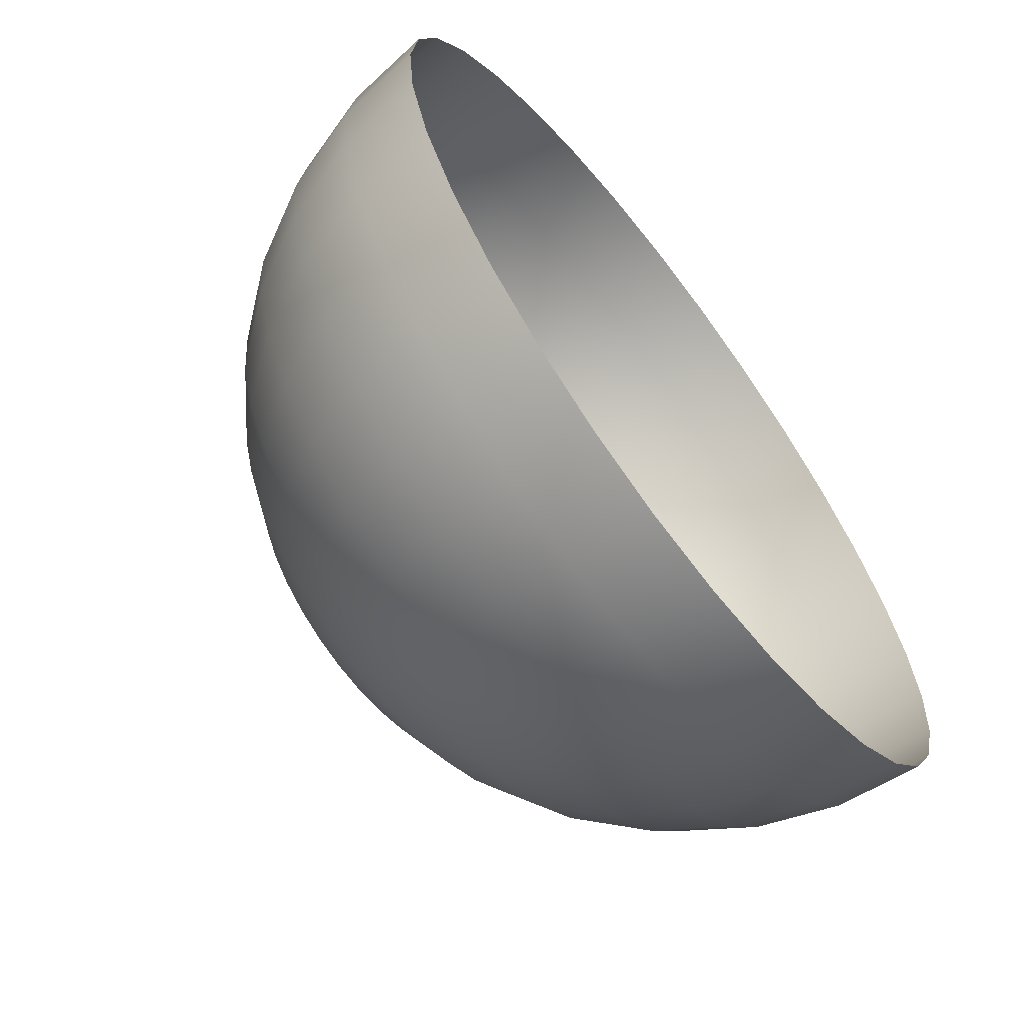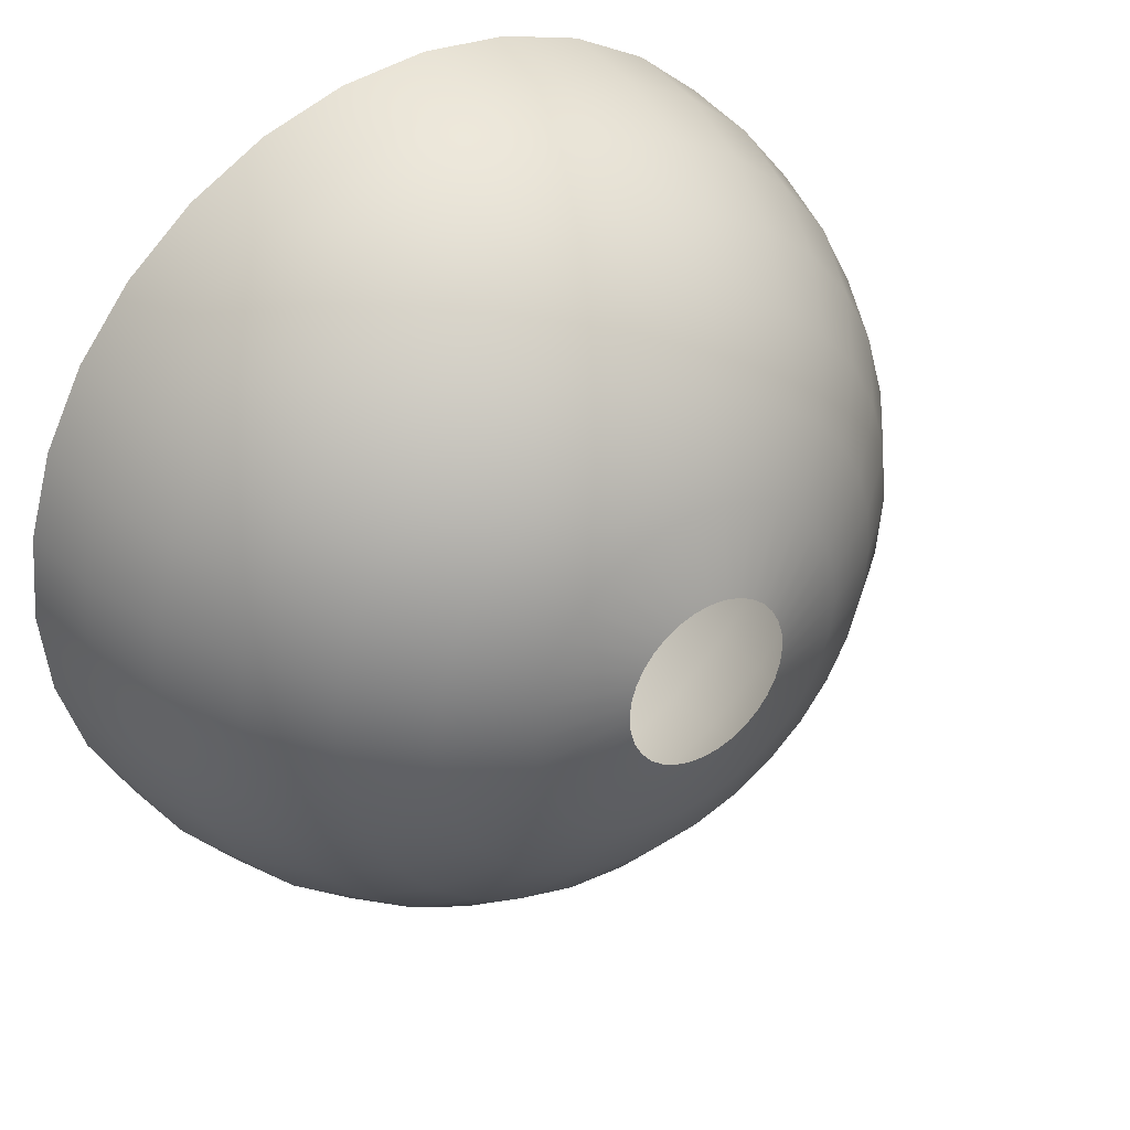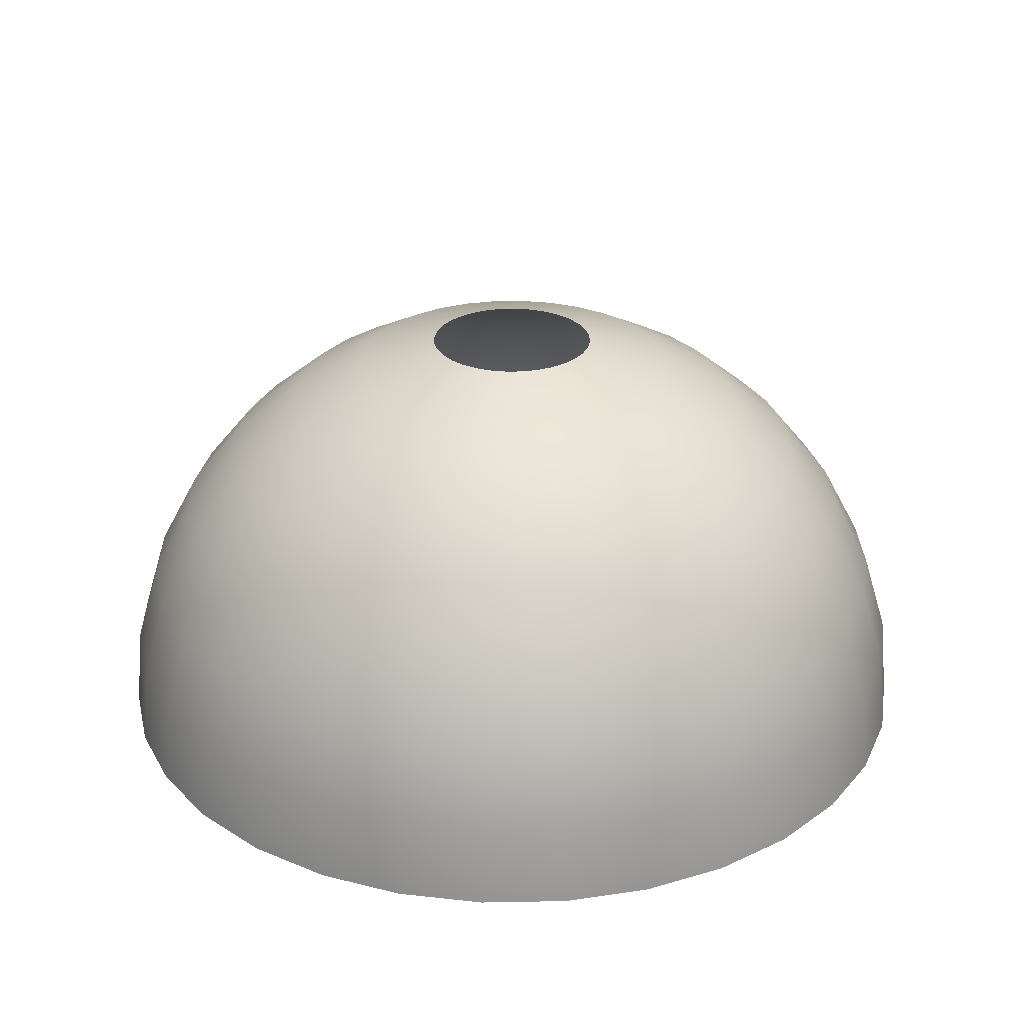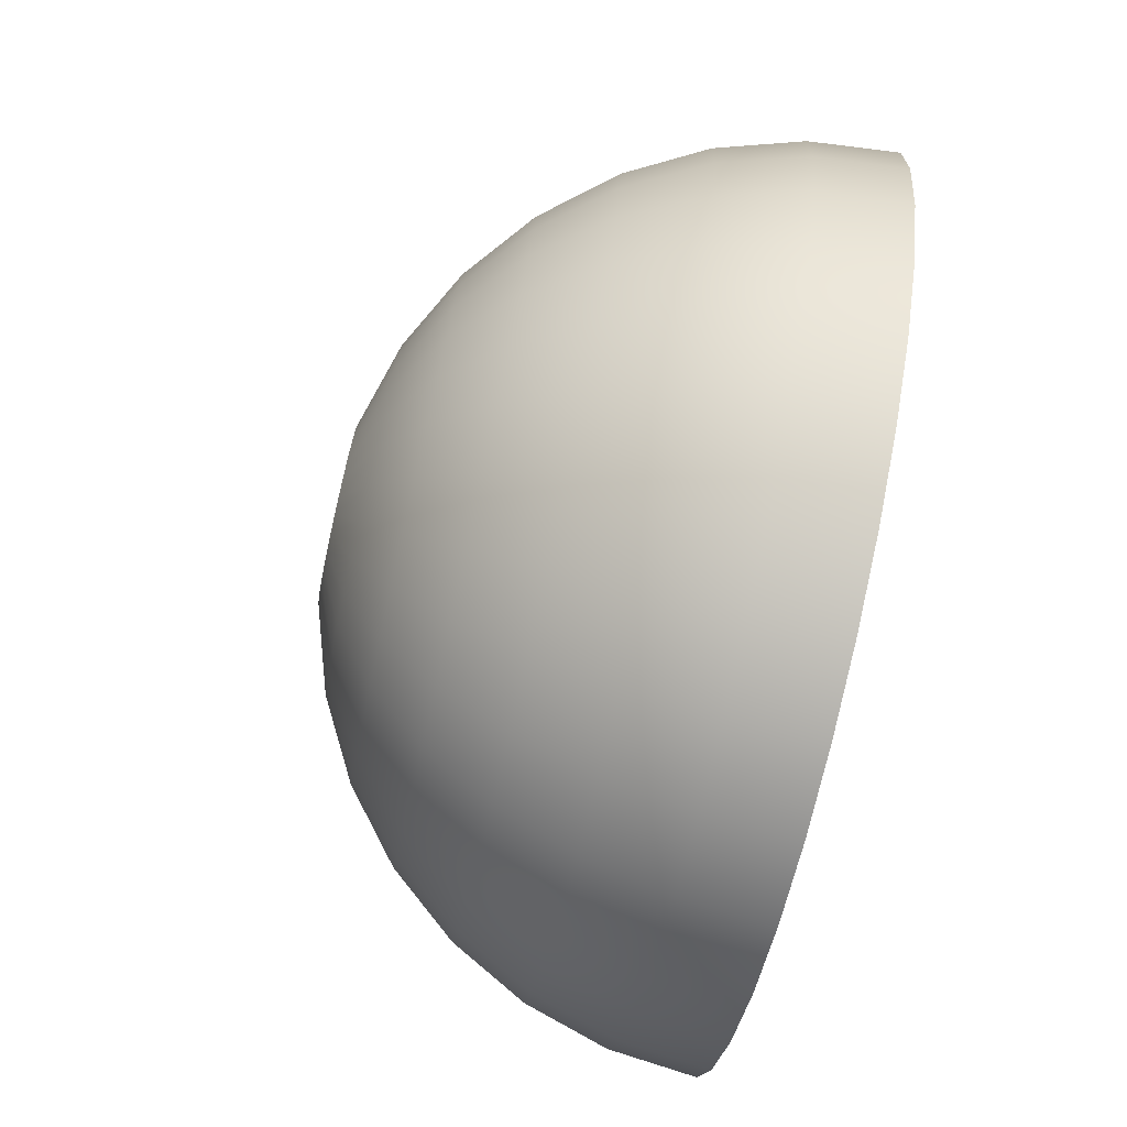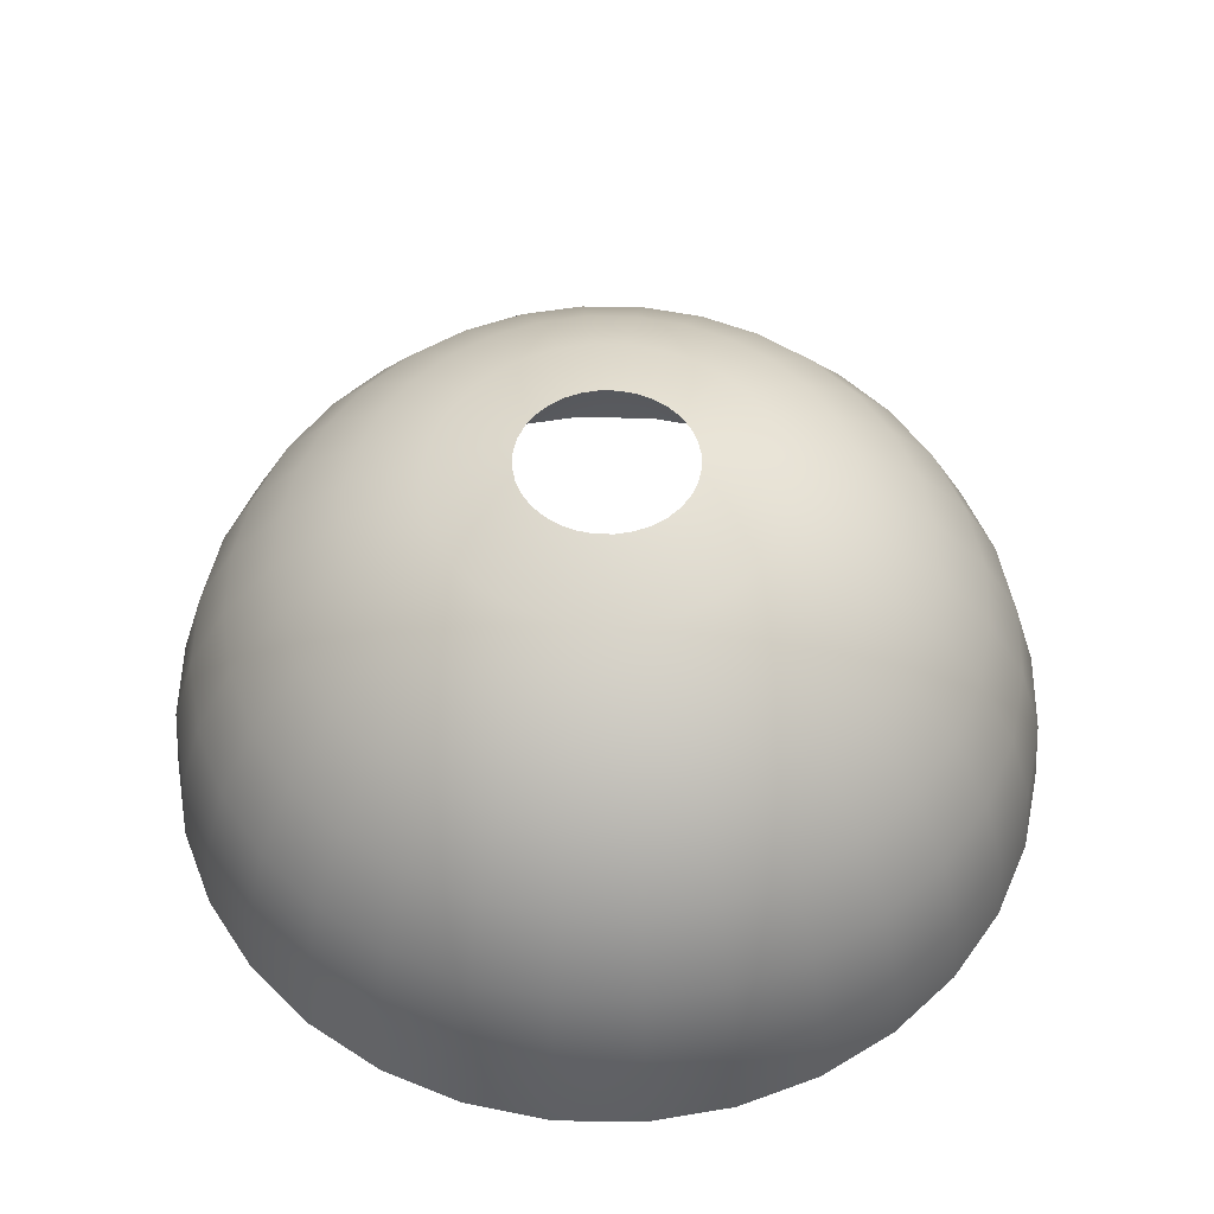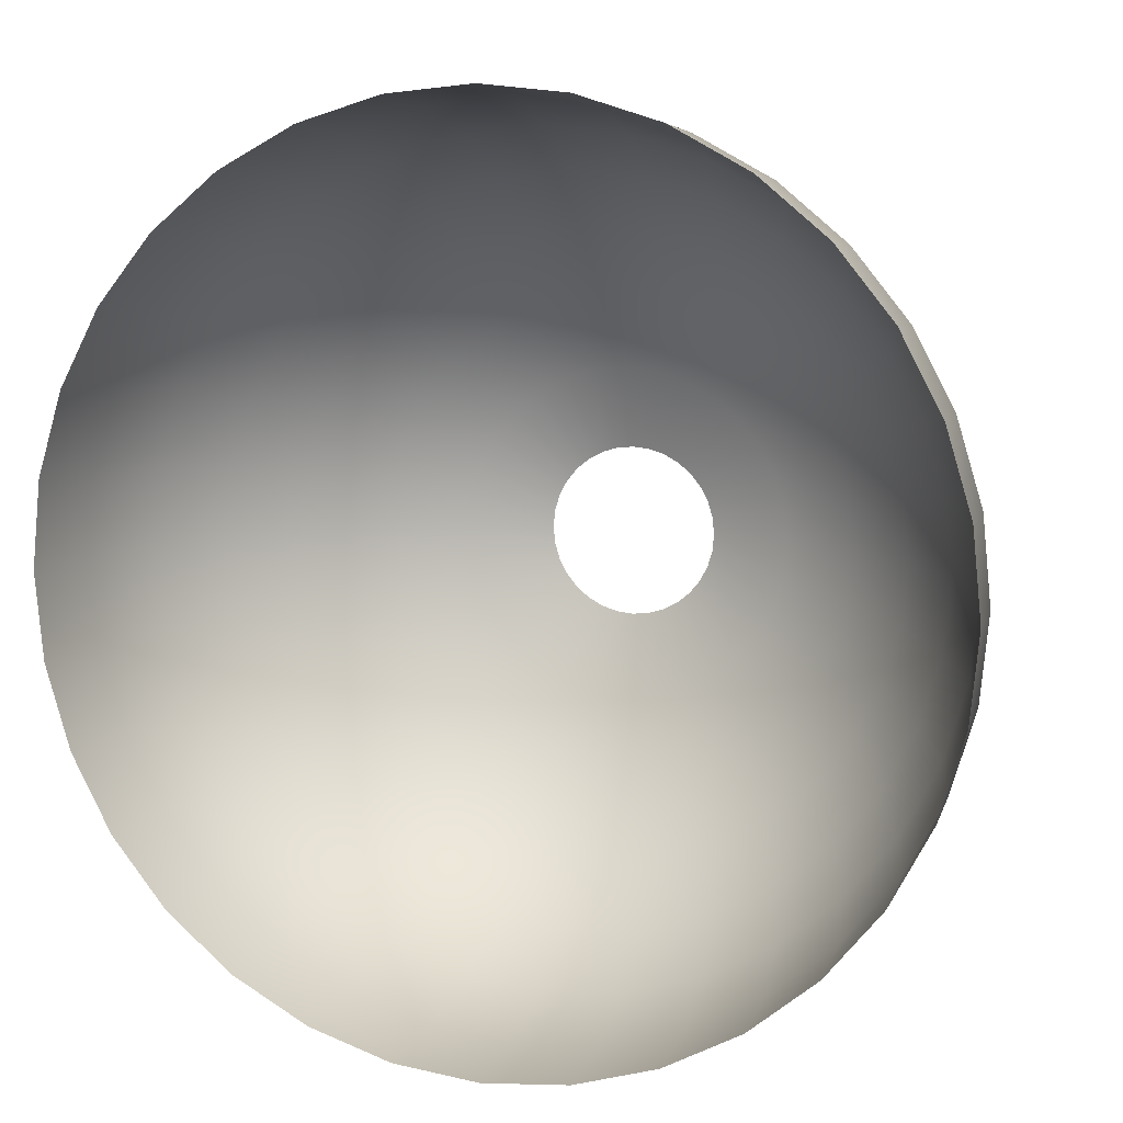
<metadata>
{"format":"obj","ext":"obj","renderer":"f3d","projection":"perspective","resolution":1024,"background":"white","views":[{"elev":-65.0,"azim":127.5,"up":"+Y"},{"elev":36.4,"azim":-35.7,"up":"+Y"},{"elev":28.2,"azim":-131.0,"up":"+Z"},{"elev":-77.6,"azim":77.4,"up":"+Y"},{"elev":52.3,"azim":141.6,"up":"+Z"},{"elev":8.9,"azim":-160.3,"up":"+Y"}]}
</metadata>
<code>
o Sphere
v 0 0.1951 0.9808
v 0 0.3827 0.9239
v 0 0.5556 0.8315
v 0 0.7071 0.7071
v 0 0.8315 0.5556
v 0 0.9239 0.3827
v 0 0.9808 0.1951
v 0.03806 0.1913 0.9808
v 0.07466 0.3753 0.9239
v 0.1084 0.5449 0.8315
v 0.1379 0.6935 0.7071
v 0.1622 0.8155 0.5556
v 0.1802 0.9061 0.3827
v 0.1913 0.9619 0.1951
v 0.1951 0.9808 -0
v 0.07466 0.1802 0.9808
v 0.1464 0.3536 0.9239
v 0.2126 0.5133 0.8315
v 0.2706 0.6533 0.7071
v 0.3182 0.7682 0.5556
v 0.3536 0.8536 0.3827
v 0.3753 0.9061 0.1951
v 0.3827 0.9239 -0
v 0.1084 0.1622 0.9808
v 0.2126 0.3182 0.9239
v 0.3087 0.4619 0.8315
v 0.3928 0.5879 0.7071
v 0.4619 0.6913 0.5556
v 0.5133 0.7682 0.3827
v 0.5449 0.8155 0.1951
v 0.5556 0.8315 -0
v 0.1379 0.1379 0.9808
v 0.2706 0.2706 0.9239
v 0.3928 0.3928 0.8315
v 0.5 0.5 0.7071
v 0.5879 0.5879 0.5556
v 0.6533 0.6533 0.3827
v 0.6935 0.6935 0.1951
v 0.7071 0.7071 -0
v 0.1622 0.1084 0.9808
v 0.3182 0.2126 0.9239
v 0.4619 0.3087 0.8315
v 0.5879 0.3928 0.7071
v 0.6913 0.4619 0.5556
v 0.7682 0.5133 0.3827
v 0.8155 0.5449 0.1951
v 0.8315 0.5556 -0
v 0.1802 0.07466 0.9808
v 0.3536 0.1464 0.9239
v 0.5133 0.2126 0.8315
v 0.6533 0.2706 0.7071
v 0.7682 0.3182 0.5556
v 0.8536 0.3536 0.3827
v 0.9061 0.3753 0.1951
v 0.9239 0.3827 -0
v 0.1913 0.03806 0.9808
v 0.3753 0.07466 0.9239
v 0.5449 0.1084 0.8315
v 0.6935 0.1379 0.7071
v 0.8155 0.1622 0.5556
v 0.9061 0.1802 0.3827
v 0.9619 0.1913 0.1951
v 0.9808 0.1951 -0
v 0.1951 -0 0.9808
v 0.3827 -0 0.9239
v 0.5556 -0 0.8315
v 0.7071 -0 0.7071
v 0.8315 -0 0.5556
v 0.9239 -0 0.3827
v 0.9808 -0 0.1951
v 1 -0 -0
v 0.1913 -0.03806 0.9808
v 0.3753 -0.07466 0.9239
v 0.5449 -0.1084 0.8315
v 0.6935 -0.1379 0.7071
v 0.8155 -0.1622 0.5556
v 0.9061 -0.1802 0.3827
v 0.9619 -0.1913 0.1951
v 0.9808 -0.1951 -0
v 0.1802 -0.07466 0.9808
v 0.3536 -0.1464 0.9239
v 0.5133 -0.2126 0.8315
v 0.6533 -0.2706 0.7071
v 0.7682 -0.3182 0.5556
v 0.8536 -0.3536 0.3827
v 0.9061 -0.3753 0.1951
v 0.9239 -0.3827 -0
v 0.1622 -0.1084 0.9808
v 0.3182 -0.2126 0.9239
v 0.4619 -0.3087 0.8315
v 0.5879 -0.3928 0.7071
v 0.6913 -0.4619 0.5556
v 0.7682 -0.5133 0.3827
v 0.8155 -0.5449 0.1951
v 0.8315 -0.5556 -0
v 0.1379 -0.1379 0.9808
v 0.2706 -0.2706 0.9239
v 0.3928 -0.3928 0.8315
v 0.5 -0.5 0.7071
v 0.5879 -0.5879 0.5556
v 0.6533 -0.6533 0.3827
v 0.6935 -0.6935 0.1951
v 0.7071 -0.7071 -0
v 0.1084 -0.1622 0.9808
v 0.2126 -0.3182 0.9239
v 0.3087 -0.4619 0.8315
v 0.3928 -0.5879 0.7071
v 0.4619 -0.6913 0.5556
v 0.5133 -0.7682 0.3827
v 0.5449 -0.8155 0.1951
v 0.5556 -0.8315 -0
v 0.07466 -0.1802 0.9808
v 0.1464 -0.3536 0.9239
v 0.2126 -0.5133 0.8315
v 0.2706 -0.6533 0.7071
v 0.3182 -0.7682 0.5556
v 0.3536 -0.8536 0.3827
v 0.3753 -0.9061 0.1951
v 0.3827 -0.9239 -0
v 0.03806 -0.1913 0.9808
v 0.07466 -0.3753 0.9239
v 0.1084 -0.5449 0.8315
v 0.1379 -0.6935 0.7071
v 0.1622 -0.8155 0.5556
v 0.1802 -0.9061 0.3827
v 0.1913 -0.9619 0.1951
v 0.1951 -0.9808 -0
v 0 -0.1951 0.9808
v -0 -0.3827 0.9239
v -0 -0.5556 0.8315
v 0 -0.7071 0.7071
v -0 -0.8315 0.5556
v 0 -0.9239 0.3827
v -0 -0.9808 0.1951
v -0 -1 -0
v -0.03806 -0.1913 0.9808
v -0.07466 -0.3753 0.9239
v -0.1084 -0.5449 0.8315
v -0.1379 -0.6935 0.7071
v -0.1622 -0.8155 0.5556
v -0.1802 -0.9061 0.3827
v -0.1913 -0.9619 0.1951
v -0.1951 -0.9808 -0
v -0.07466 -0.1802 0.9808
v -0.1464 -0.3536 0.9239
v -0.2126 -0.5133 0.8315
v -0.2706 -0.6533 0.7071
v -0.3182 -0.7682 0.5556
v -0.3536 -0.8536 0.3827
v -0.3753 -0.9061 0.1951
v -0.3827 -0.9239 -0
v -0.1084 -0.1622 0.9808
v -0.2126 -0.3182 0.9239
v -0.3087 -0.4619 0.8315
v -0.3928 -0.5879 0.7071
v -0.4619 -0.6913 0.5556
v -0.5133 -0.7682 0.3827
v -0.5449 -0.8155 0.1951
v -0.5556 -0.8315 -0
v -0.1379 -0.1379 0.9808
v -0.2706 -0.2706 0.9239
v -0.3928 -0.3928 0.8315
v -0.5 -0.5 0.7071
v -0.5879 -0.5879 0.5556
v -0.6533 -0.6533 0.3827
v -0.6935 -0.6935 0.1951
v -0.7071 -0.7071 -0
v -0.1622 -0.1084 0.9808
v -0.3182 -0.2126 0.9239
v -0.4619 -0.3087 0.8315
v -0.5879 -0.3928 0.7071
v -0.6913 -0.4619 0.5556
v -0.7682 -0.5133 0.3827
v -0.8155 -0.5449 0.1951
v -0.8315 -0.5556 -0
v -0.1802 -0.07466 0.9808
v -0.3536 -0.1464 0.9239
v -0.5133 -0.2126 0.8315
v -0.6533 -0.2706 0.7071
v -0.7682 -0.3182 0.5556
v -0.8536 -0.3536 0.3827
v -0.9061 -0.3753 0.1951
v -0.9239 -0.3827 -0
v -0.1913 -0.03806 0.9808
v -0.3753 -0.07466 0.9239
v -0.5449 -0.1084 0.8315
v -0.6935 -0.1379 0.7071
v -0.8155 -0.1622 0.5556
v -0.9061 -0.1802 0.3827
v -0.9619 -0.1913 0.1951
v -0.9808 -0.1951 -0
v -0.1951 -0 0.9808
v -0.3827 -0 0.9239
v -0.5556 0 0.8315
v -0.7071 -0 0.7071
v -0.8315 -0 0.5556
v -0.9239 -0 0.3827
v -0.9808 0 0.1951
v -1 0 -0
v -0.1913 0.03806 0.9808
v -0.3753 0.07466 0.9239
v -0.5449 0.1084 0.8315
v -0.6935 0.1379 0.7071
v -0.8155 0.1622 0.5556
v -0.9061 0.1802 0.3827
v -0.9619 0.1913 0.1951
v -0.9808 0.1951 -0
v -0.1802 0.07466 0.9808
v -0.3536 0.1464 0.9239
v -0.5133 0.2126 0.8315
v -0.6533 0.2706 0.7071
v -0.7682 0.3182 0.5556
v -0.8536 0.3536 0.3827
v -0.9061 0.3753 0.1951
v -0.9239 0.3827 -0
v -0.1622 0.1084 0.9808
v -0.3182 0.2126 0.9239
v -0.4619 0.3087 0.8315
v -0.5879 0.3928 0.7071
v -0.6913 0.4619 0.5556
v -0.7682 0.5133 0.3827
v -0.8155 0.5449 0.1951
v -0.8315 0.5556 -0
v -0.1379 0.1379 0.9808
v -0.2706 0.2706 0.9239
v -0.3928 0.3928 0.8315
v -0.5 0.5 0.7071
v -0.5879 0.5879 0.5556
v -0.6533 0.6533 0.3827
v -0.6935 0.6935 0.1951
v -0.7071 0.7071 -0
v -0.1084 0.1622 0.9808
v -0.2126 0.3182 0.9239
v -0.3087 0.4619 0.8315
v -0.3928 0.5879 0.7071
v -0.4619 0.6913 0.5556
v -0.5133 0.7682 0.3827
v -0.5449 0.8155 0.1951
v -0.5556 0.8315 -0
v -0.07466 0.1802 0.9808
v -0.1464 0.3536 0.9239
v -0.2126 0.5133 0.8315
v -0.2706 0.6533 0.7071
v -0.3182 0.7682 0.5556
v -0.3536 0.8536 0.3827
v -0.3753 0.9061 0.1951
v -0.3827 0.9239 -0
v -0.03806 0.1913 0.9808
v -0.07466 0.3753 0.9239
v -0.1084 0.5449 0.8315
v -0.1379 0.6935 0.7071
v -0.1622 0.8155 0.5556
v -0.1802 0.9061 0.3827
v -0.1913 0.9619 0.1951
v -0.1951 0.9808 -0
v 1e-06 1 -0
f 2 1 8 9
f 3 2 9 10
f 4 3 10 11
f 5 4 11 12
f 6 5 12 13
f 7 6 13 14
f 256 7 14 15
f 15 14 22 23
f 9 8 16 17
f 10 9 17 18
f 11 10 18 19
f 12 11 19 20
f 13 12 20 21
f 14 13 21 22
f 19 18 26 27
f 20 19 27 28
f 21 20 28 29
f 22 21 29 30
f 23 22 30 31
f 17 16 24 25
f 18 17 25 26
f 31 30 38 39
f 25 24 32 33
f 26 25 33 34
f 27 26 34 35
f 28 27 35 36
f 29 28 36 37
f 30 29 37 38
f 36 35 43 44
f 37 36 44 45
f 38 37 45 46
f 39 38 46 47
f 33 32 40 41
f 34 33 41 42
f 35 34 42 43
f 41 40 48 49
f 42 41 49 50
f 43 42 50 51
f 44 43 51 52
f 45 44 52 53
f 46 45 53 54
f 47 46 54 55
f 52 51 59 60
f 53 52 60 61
f 54 53 61 62
f 55 54 62 63
f 49 48 56 57
f 50 49 57 58
f 51 50 58 59
f 57 56 64 65
f 58 57 65 66
f 59 58 66 67
f 60 59 67 68
f 61 60 68 69
f 62 61 69 70
f 63 62 70 71
f 69 68 76 77
f 70 69 77 78
f 71 70 78 79
f 65 64 72 73
f 66 65 73 74
f 67 66 74 75
f 68 67 75 76
f 74 73 81 82
f 75 74 82 83
f 76 75 83 84
f 77 76 84 85
f 78 77 85 86
f 79 78 86 87
f 73 72 80 81
f 86 85 93 94
f 87 86 94 95
f 81 80 88 89
f 82 81 89 90
f 83 82 90 91
f 84 83 91 92
f 85 84 92 93
f 90 89 97 98
f 91 90 98 99
f 92 91 99 100
f 93 92 100 101
f 94 93 101 102
f 95 94 102 103
f 89 88 96 97
f 102 101 109 110
f 103 102 110 111
f 97 96 104 105
f 98 97 105 106
f 99 98 106 107
f 100 99 107 108
f 101 100 108 109
f 107 106 114 115
f 108 107 115 116
f 109 108 116 117
f 110 109 117 118
f 111 110 118 119
f 105 104 112 113
f 106 105 113 114
f 119 118 126 127
f 113 112 120 121
f 114 113 121 122
f 115 114 122 123
f 116 115 123 124
f 117 116 124 125
f 118 117 125 126
f 123 122 130 131
f 124 123 131 132
f 125 124 132 133
f 126 125 133 134
f 127 126 134 135
f 121 120 128 129
f 122 121 129 130
f 135 134 142 143
f 129 128 136 137
f 130 129 137 138
f 131 130 138 139
f 132 131 139 140
f 133 132 140 141
f 134 133 141 142
f 140 139 147 148
f 141 140 148 149
f 142 141 149 150
f 143 142 150 151
f 137 136 144 145
f 138 137 145 146
f 139 138 146 147
f 145 144 152 153
f 146 145 153 154
f 147 146 154 155
f 148 147 155 156
f 149 148 156 157
f 150 149 157 158
f 151 150 158 159
f 157 156 164 165
f 158 157 165 166
f 159 158 166 167
f 153 152 160 161
f 154 153 161 162
f 155 154 162 163
f 156 155 163 164
f 161 160 168 169
f 162 161 169 170
f 163 162 170 171
f 164 163 171 172
f 165 164 172 173
f 166 165 173 174
f 167 166 174 175
f 173 172 180 181
f 174 173 181 182
f 175 174 182 183
f 169 168 176 177
f 170 169 177 178
f 171 170 178 179
f 172 171 179 180
f 178 177 185 186
f 179 178 186 187
f 180 179 187 188
f 181 180 188 189
f 182 181 189 190
f 183 182 190 191
f 177 176 184 185
f 190 189 197 198
f 191 190 198 199
f 185 184 192 193
f 186 185 193 194
f 187 186 194 195
f 188 187 195 196
f 189 188 196 197
f 194 193 201 202
f 195 194 202 203
f 196 195 203 204
f 197 196 204 205
f 198 197 205 206
f 199 198 206 207
f 193 192 200 201
f 206 205 213 214
f 207 206 214 215
f 201 200 208 209
f 202 201 209 210
f 203 202 210 211
f 204 203 211 212
f 205 204 212 213
f 211 210 218 219
f 212 211 219 220
f 213 212 220 221
f 214 213 221 222
f 215 214 222 223
f 209 208 216 217
f 210 209 217 218
f 223 222 230 231
f 217 216 224 225
f 218 217 225 226
f 219 218 226 227
f 220 219 227 228
f 221 220 228 229
f 222 221 229 230
f 228 227 235 236
f 229 228 236 237
f 230 229 237 238
f 231 230 238 239
f 225 224 232 233
f 226 225 233 234
f 227 226 234 235
f 233 232 240 241
f 234 233 241 242
f 235 234 242 243
f 236 235 243 244
f 237 236 244 245
f 238 237 245 246
f 239 238 246 247
f 244 243 251 252
f 245 244 252 253
f 246 245 253 254
f 247 246 254 255
f 241 240 248 249
f 242 241 249 250
f 243 242 250 251
f 249 248 1 2
f 250 249 2 3
f 251 250 3 4
f 252 251 4 5
f 253 252 5 6
f 254 253 6 7
f 255 254 7 256

</code>
